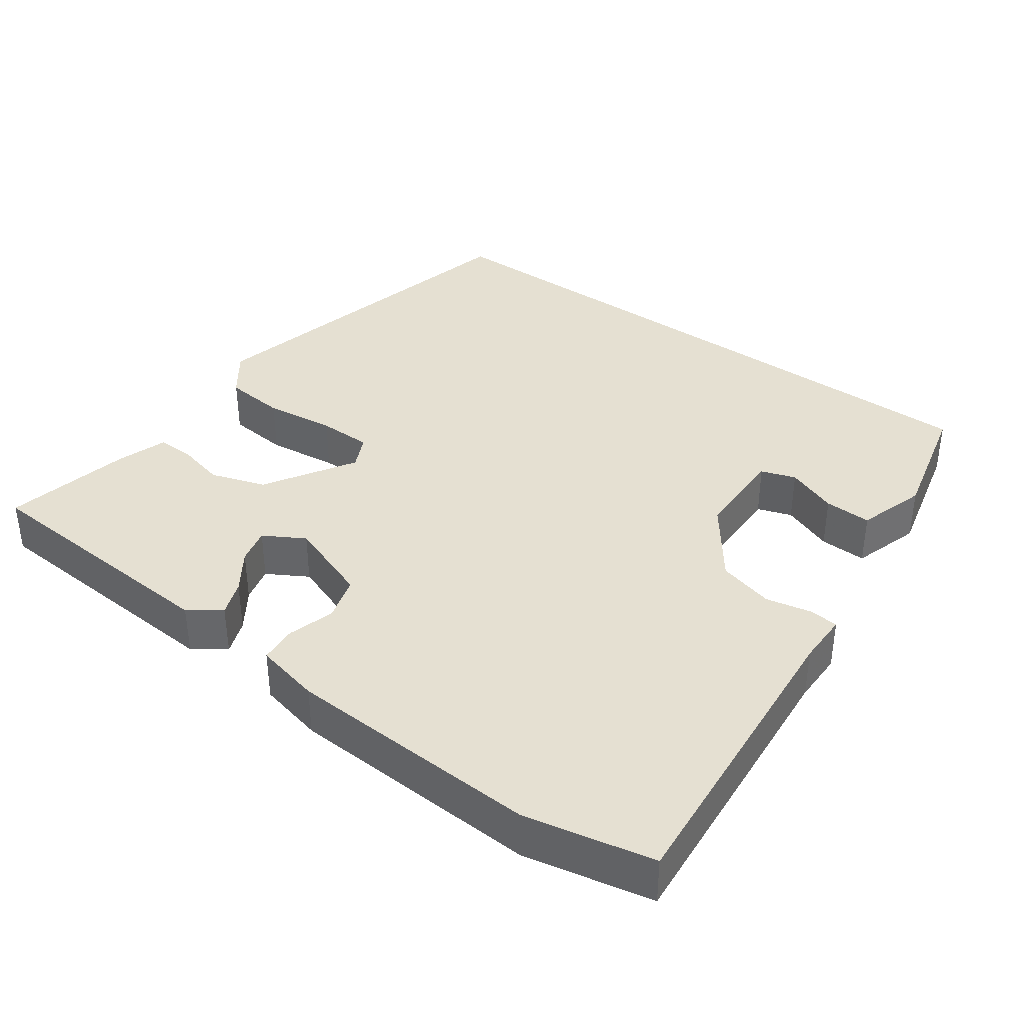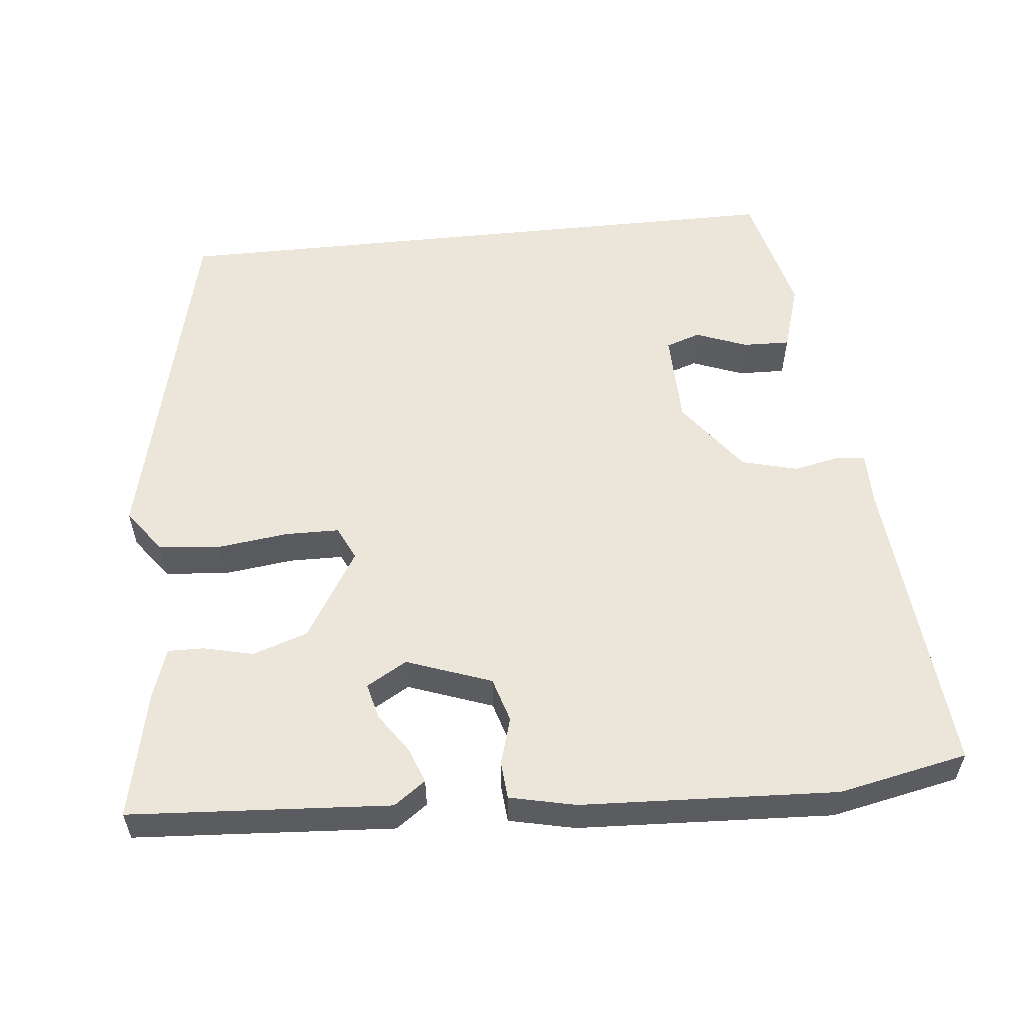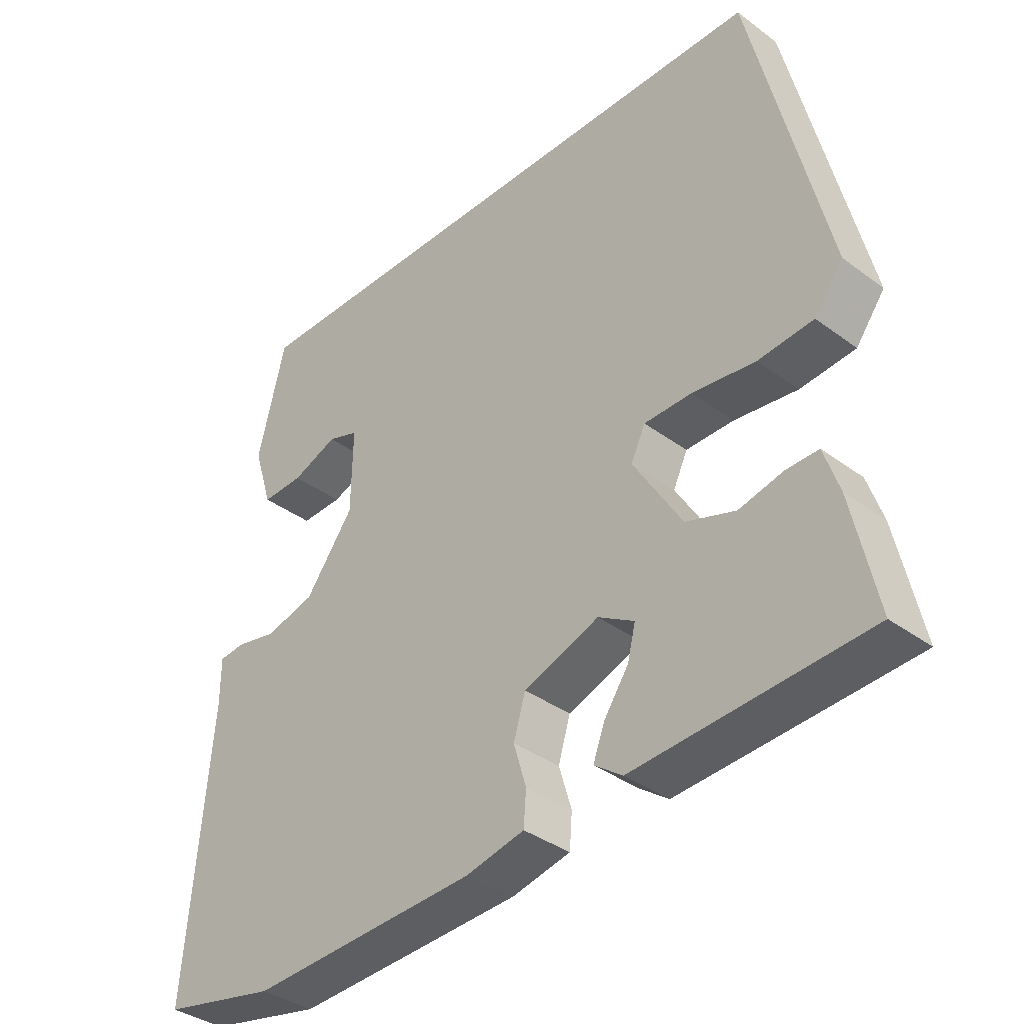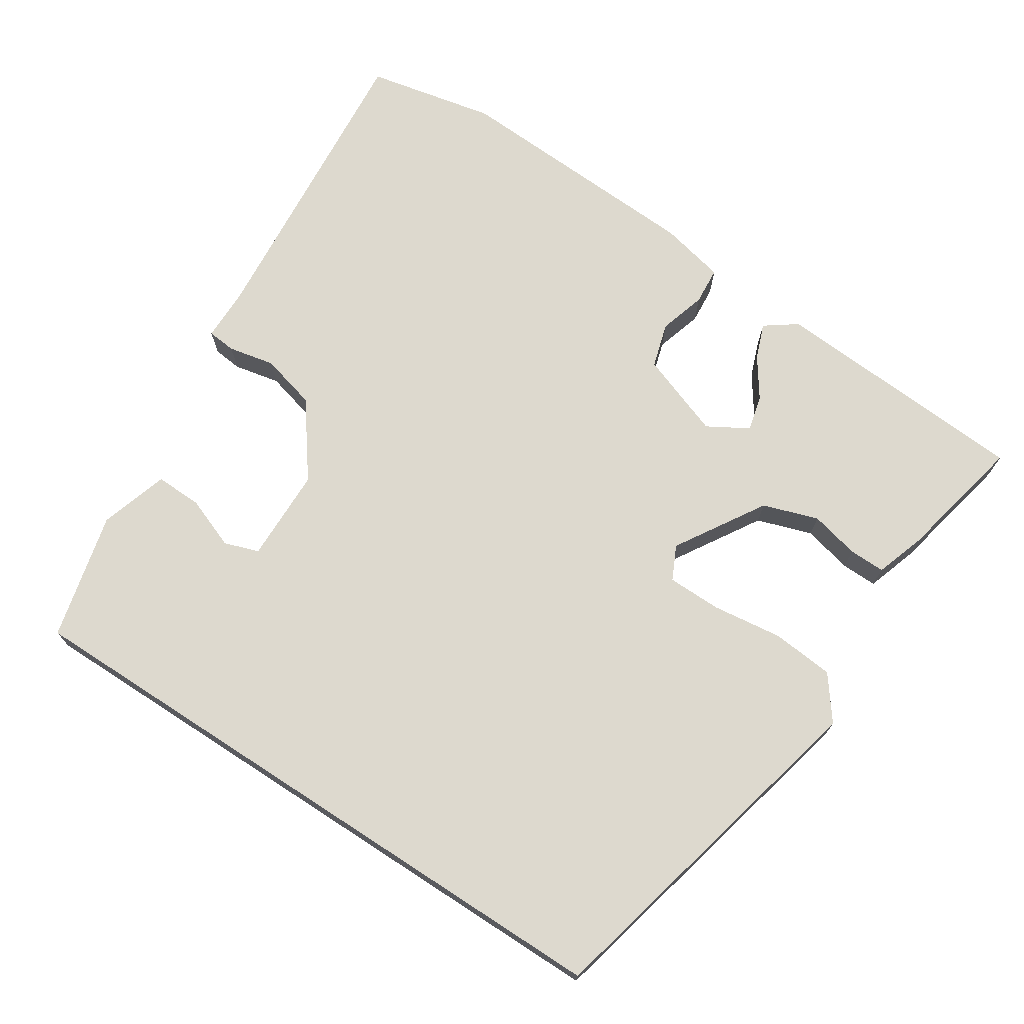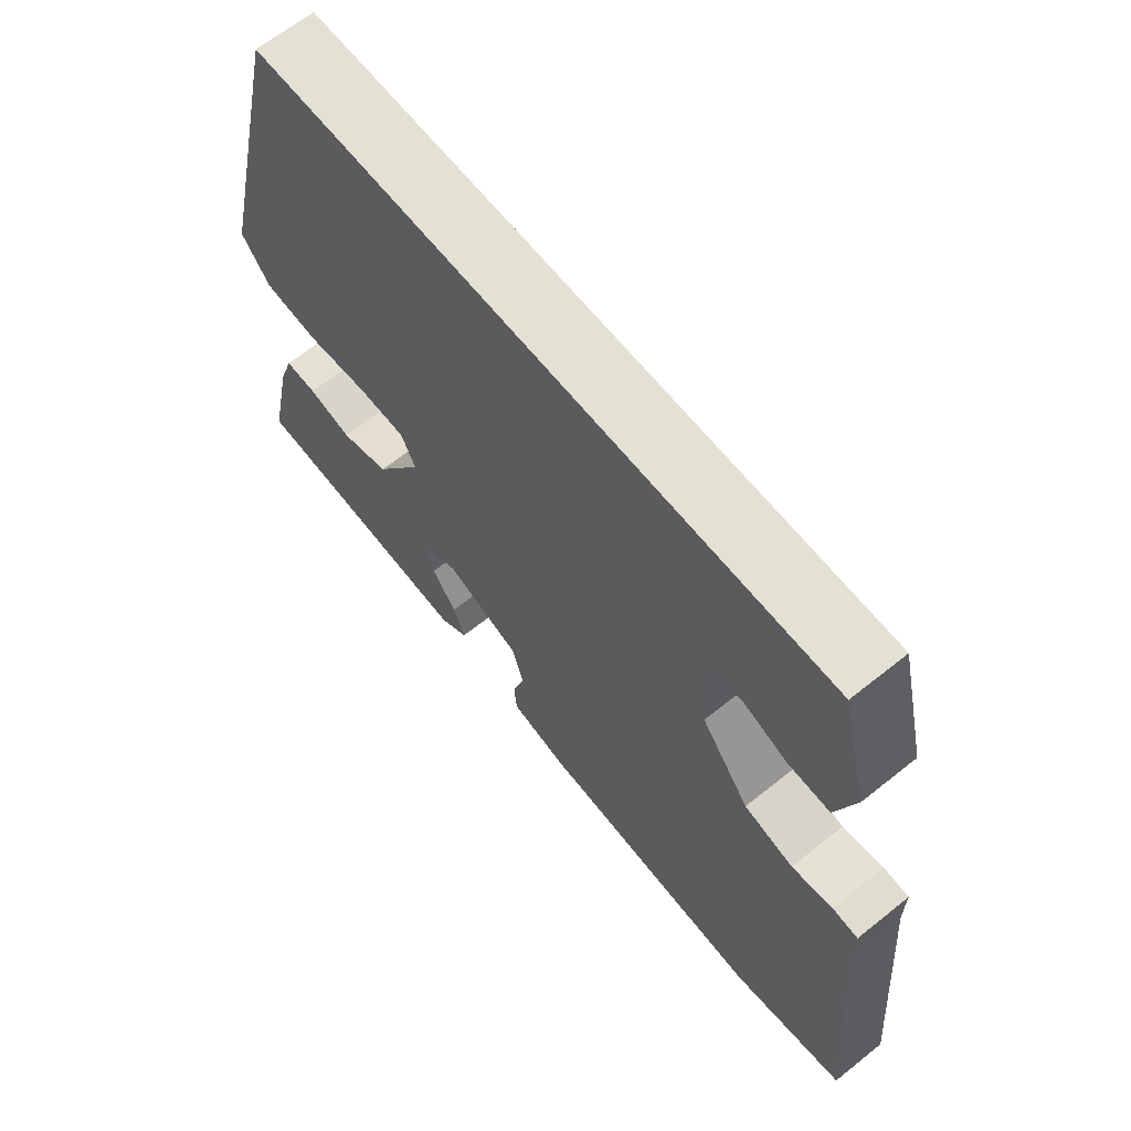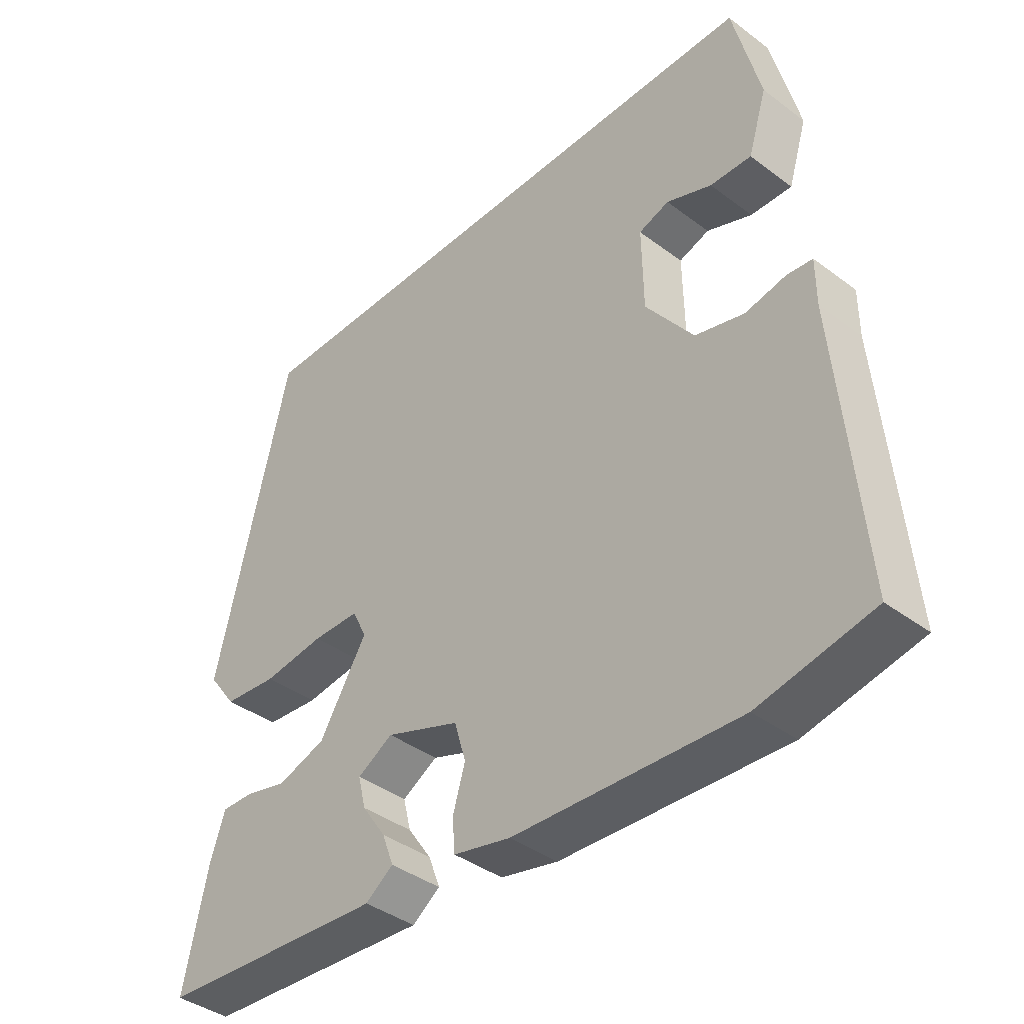
<metadata>
{"format":"obj","ext":"obj","renderer":"f3d","projection":"perspective","resolution":1024,"background":"white","views":[{"elev":37.8,"azim":-144.1,"up":"+Y"},{"elev":55.8,"azim":174.1,"up":"+Y"},{"elev":-36.8,"azim":46.2,"up":"+Z"},{"elev":71.7,"azim":33.0,"up":"+Y"},{"elev":65.5,"azim":-128.8,"up":"+Z"},{"elev":-40.0,"azim":-132.7,"up":"+Z"}]}
</metadata>
<code>
v -0.45 0.07 0.5
v 0.421 0.07 0.5
v 0.535 0.07 0.016
v 0.491 0.07 -0.043
v 0.407 0.07 -0.051
v 0.311 0.07 -0.039
v 0.238 0.07 -0.04
v 0.216 0.07 -0.086
v 0.29 0.07 -0.207
v 0.365 0.07 -0.232
v 0.432 0.07 -0.216
v 0.481 0.07 -0.215
v 0.504 0.07 -0.284
v 0.541 0.07 -0.457
v 0.188 0.07 -0.48
v 0.145 0.07 -0.449
v 0.163 0.07 -0.401
v 0.2 0.07 -0.347
v 0.212 0.07 -0.298
v 0.157 0.07 -0.266
v 0.042 0.07 -0.308
v 0.024 0.07 -0.369
v 0.043 0.07 -0.433
v 0.039 0.07 -0.484
v -0.05 0.07 -0.504
v -0.397 0.07 -0.521
v -0.572 0.07 -0.485
v -0.536 0.07 -0.063
v -0.536 0.07 0.008
v -0.497 0.07 0.012
v -0.434 0.07 -0.001
v -0.358 0.07 0.019
v -0.284 0.07 0.119
v -0.282 0.07 0.247
v -0.329 0.07 0.263
v -0.399 0.07 0.236
v -0.463 0.07 0.234
v -0.492 0.07 0.327
v -0.45 0 0.5
v 0.421 0 0.5
v 0.535 0 0.016
v 0.491 0 -0.043
v 0.407 0 -0.051
v 0.311 0 -0.039
v 0.238 0 -0.04
v 0.216 0 -0.086
v 0.29 0 -0.207
v 0.365 0 -0.232
v 0.432 0 -0.216
v 0.481 0 -0.215
v 0.504 0 -0.284
v 0.541 0 -0.457
v 0.188 0 -0.48
v 0.145 0 -0.449
v 0.163 0 -0.401
v 0.2 0 -0.347
v 0.212 0 -0.298
v 0.157 0 -0.266
v 0.042 0 -0.308
v 0.024 0 -0.369
v 0.043 0 -0.433
v 0.039 0 -0.484
v -0.05 0 -0.504
v -0.397 0 -0.521
v -0.572 0 -0.485
v -0.536 0 -0.063
v -0.536 0 0.008
v -0.497 0 0.012
v -0.434 0 -0.001
v -0.358 0 0.019
v -0.284 0 0.119
v -0.282 0 0.247
v -0.329 0 0.263
v -0.399 0 0.236
v -0.463 0 0.234
v -0.492 0 0.327
f 37 38 1
f 36 37 1
f 35 36 1
f 1 2 3
f 35 1 3
f 34 35 3
f 4 5 6
f 3 4 6
f 34 3 6
f 33 34 6
f 32 33 6 7
f 31 32 7 8
f 28 29 30 31
f 27 28 31
f 26 27 31
f 25 26 31
f 24 25 31
f 23 24 31
f 22 23 31
f 21 22 31
f 31 8 9
f 21 31 9
f 20 21 9
f 19 20 9 10
f 13 14 15
f 12 13 15
f 11 12 15
f 10 11 15
f 19 10 15
f 18 19 15
f 15 16 17 18
f 39 76 75
f 39 75 74
f 39 74 73
f 41 40 39
f 41 39 73
f 41 73 72
f 44 43 42
f 44 42 41
f 44 41 72
f 44 72 71
f 45 44 71 70
f 46 45 70 69
f 69 68 67 66
f 69 66 65
f 69 65 64
f 69 64 63
f 69 63 62
f 69 62 61
f 69 61 60
f 69 60 59
f 47 46 69
f 47 69 59
f 47 59 58
f 48 47 58 57
f 53 52 51
f 53 51 50
f 53 50 49
f 53 49 48
f 53 48 57
f 53 57 56
f 56 55 54 53
f 1 39 40 2
f 2 40 41 3
f 3 41 42 4
f 4 42 43 5
f 5 43 44 6
f 6 44 45 7
f 7 45 46 8
f 8 46 47 9
f 9 47 48 10
f 10 48 49 11
f 11 49 50 12
f 12 50 51 13
f 13 51 52 14
f 14 52 53 15
f 15 53 54 16
f 16 54 55 17
f 17 55 56 18
f 18 56 57 19
f 19 57 58 20
f 20 58 59 21
f 21 59 60 22
f 22 60 61 23
f 23 61 62 24
f 24 62 63 25
f 25 63 64 26
f 26 64 65 27
f 27 65 66 28
f 28 66 67 29
f 29 67 68 30
f 30 68 69 31
f 31 69 70 32
f 32 70 71 33
f 33 71 72 34
f 34 72 73 35
f 35 73 74 36
f 36 74 75 37
f 37 75 76 38
f 38 76 39 1

</code>
